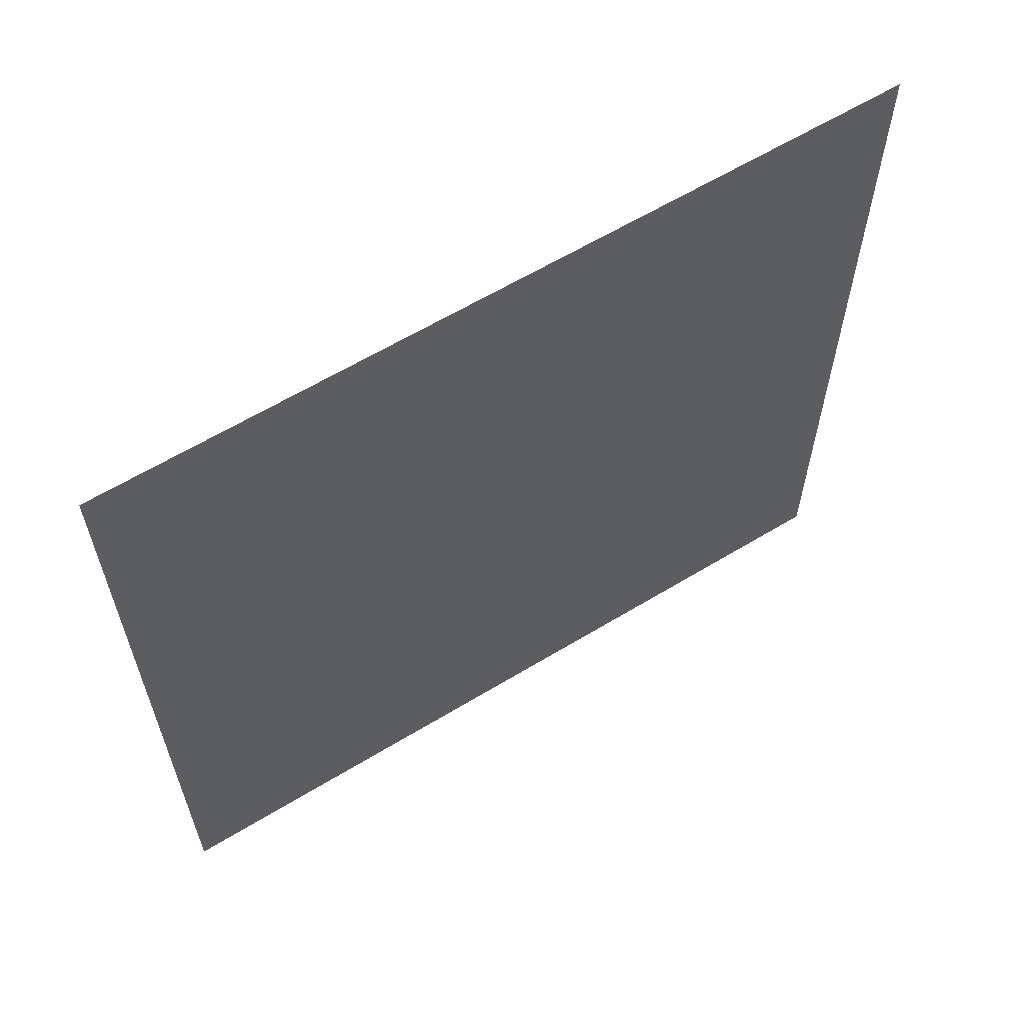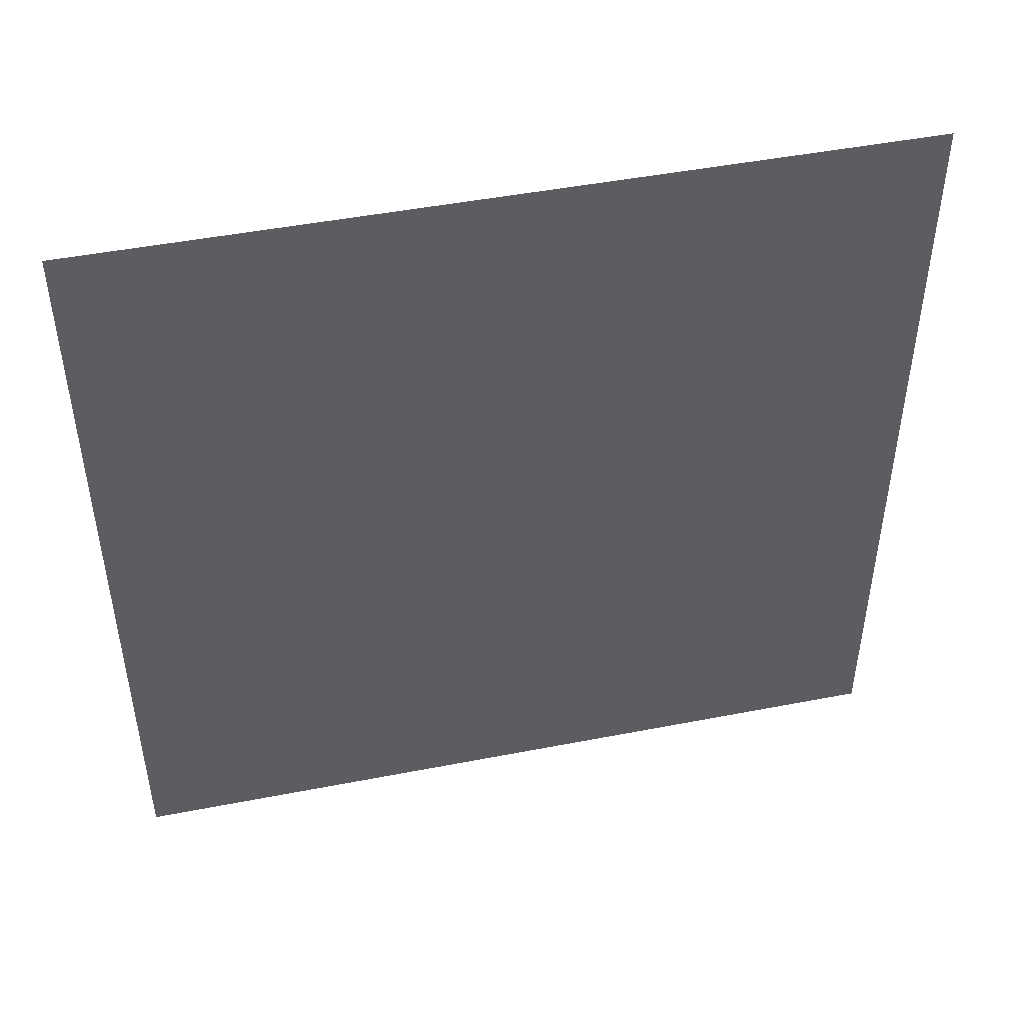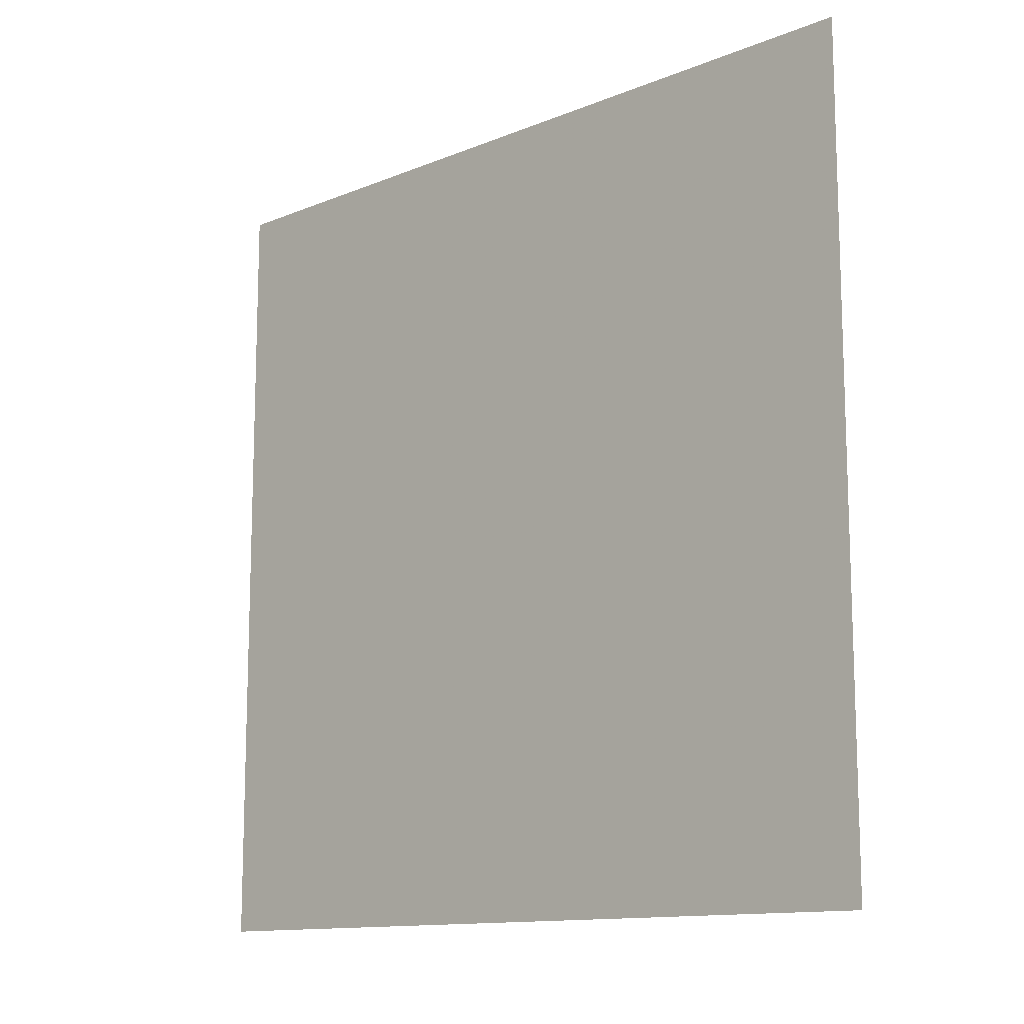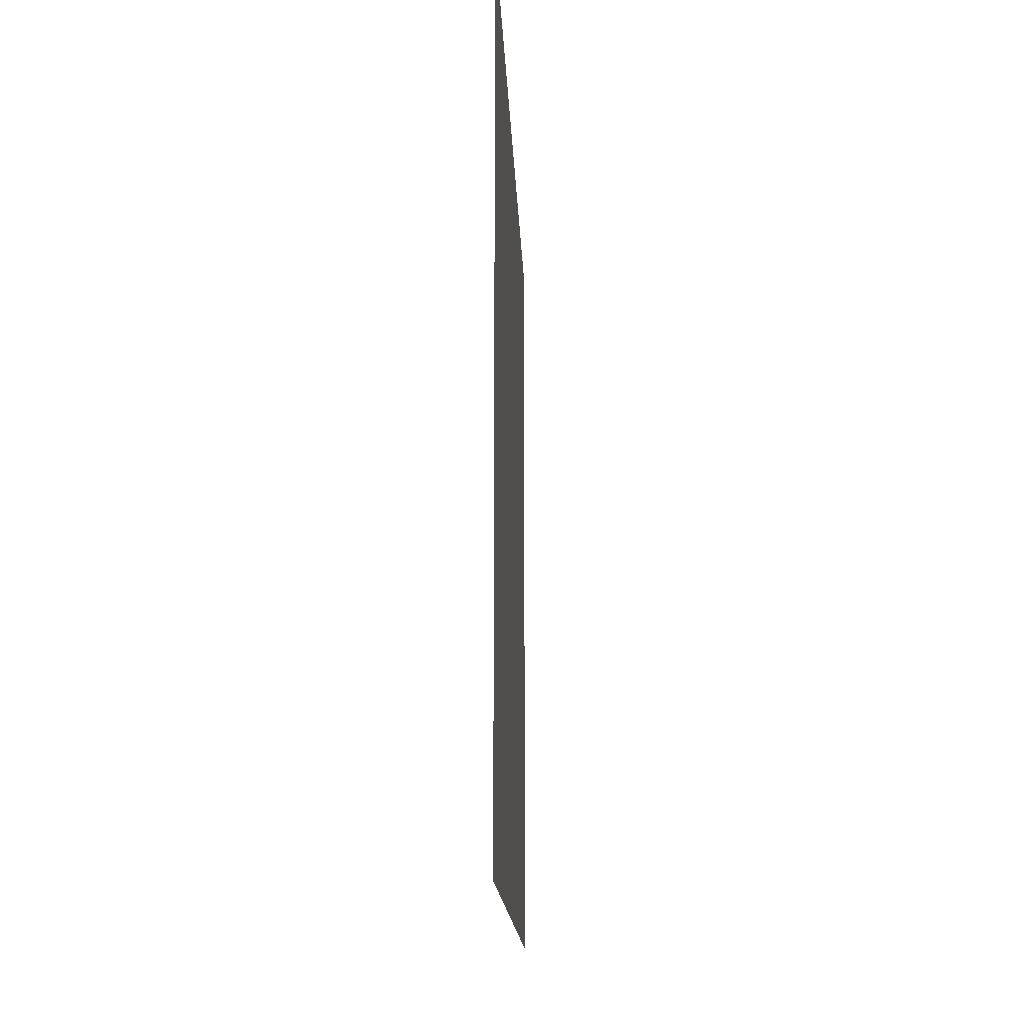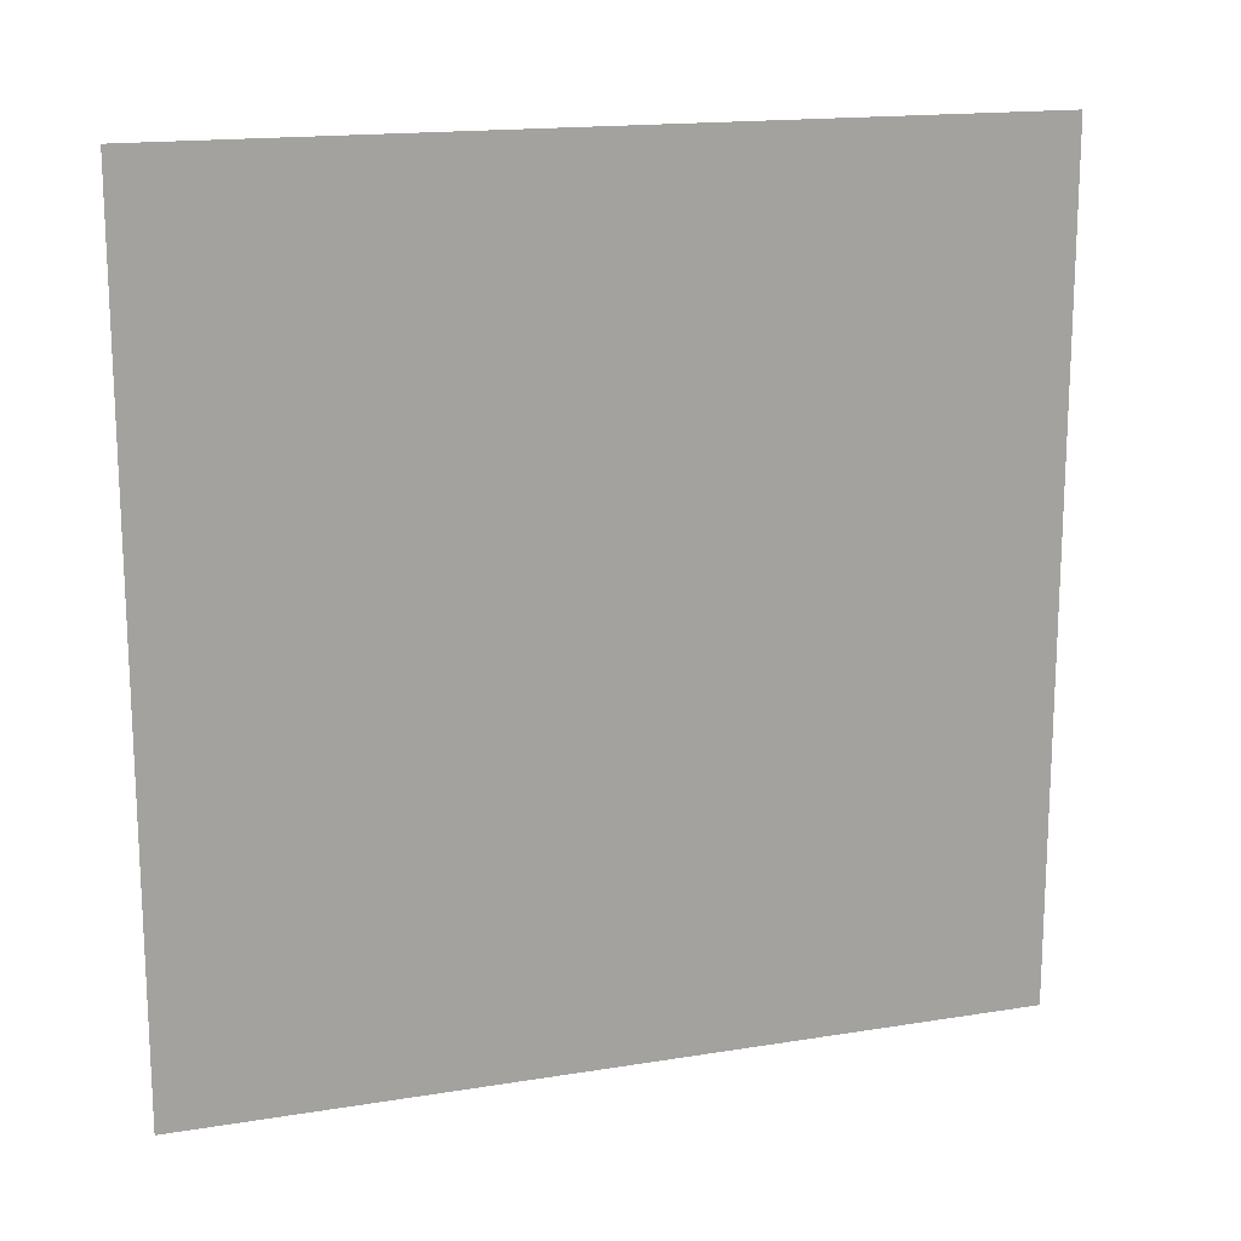
<metadata>
{"format":"obj","ext":"obj","renderer":"f3d","projection":"perspective","resolution":1024,"background":"white","views":[{"elev":61.6,"azim":-76.7,"up":"+Y"},{"elev":47.2,"azim":-57.4,"up":"+Y"},{"elev":-12.6,"azim":-1.6,"up":"+Y"},{"elev":-14.9,"azim":-132.9,"up":"+Y"},{"elev":16.4,"azim":-63.4,"up":"+Y"}]}
</metadata>
<code>
v -2.122 -100 -2.12
v 2.122 -100 2.12
v 2.122 -94 2.12
v -2.122 -94 -2.12
f 1 2 3 4

</code>
